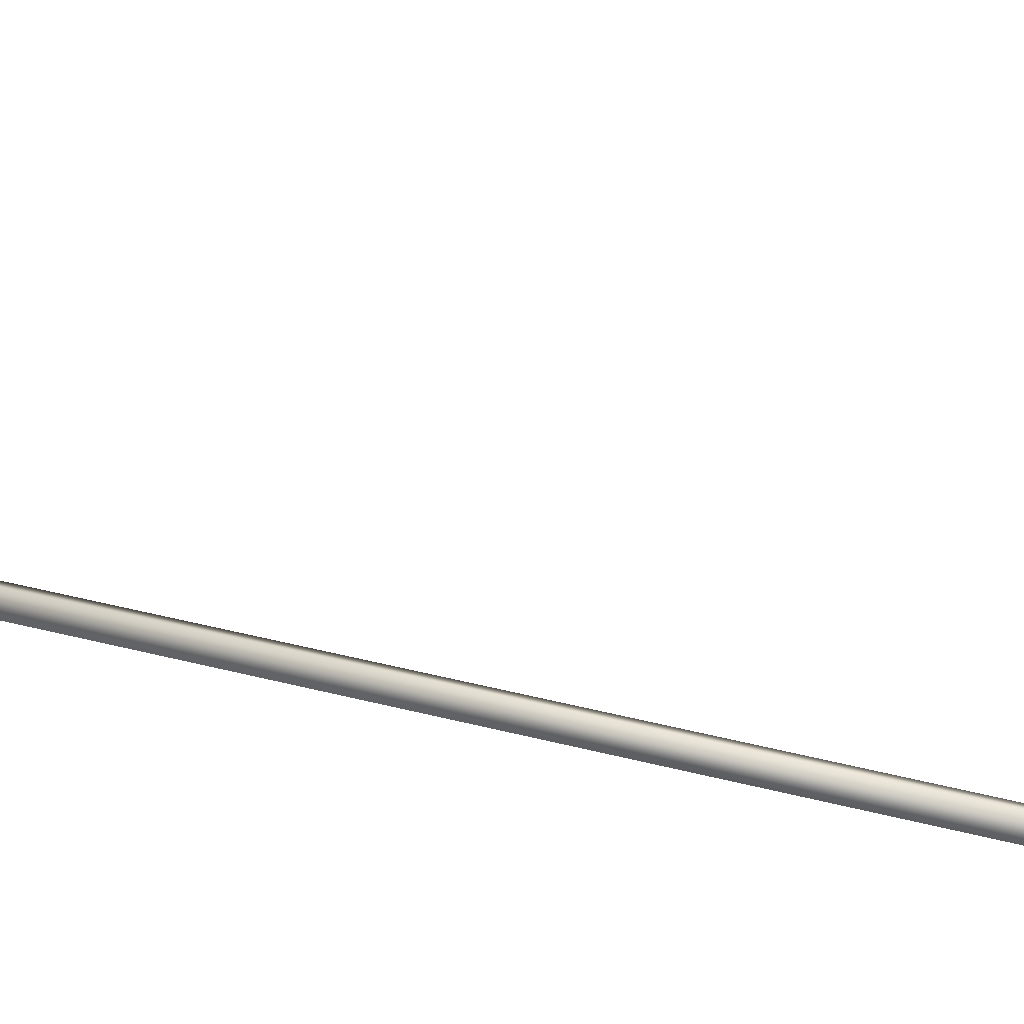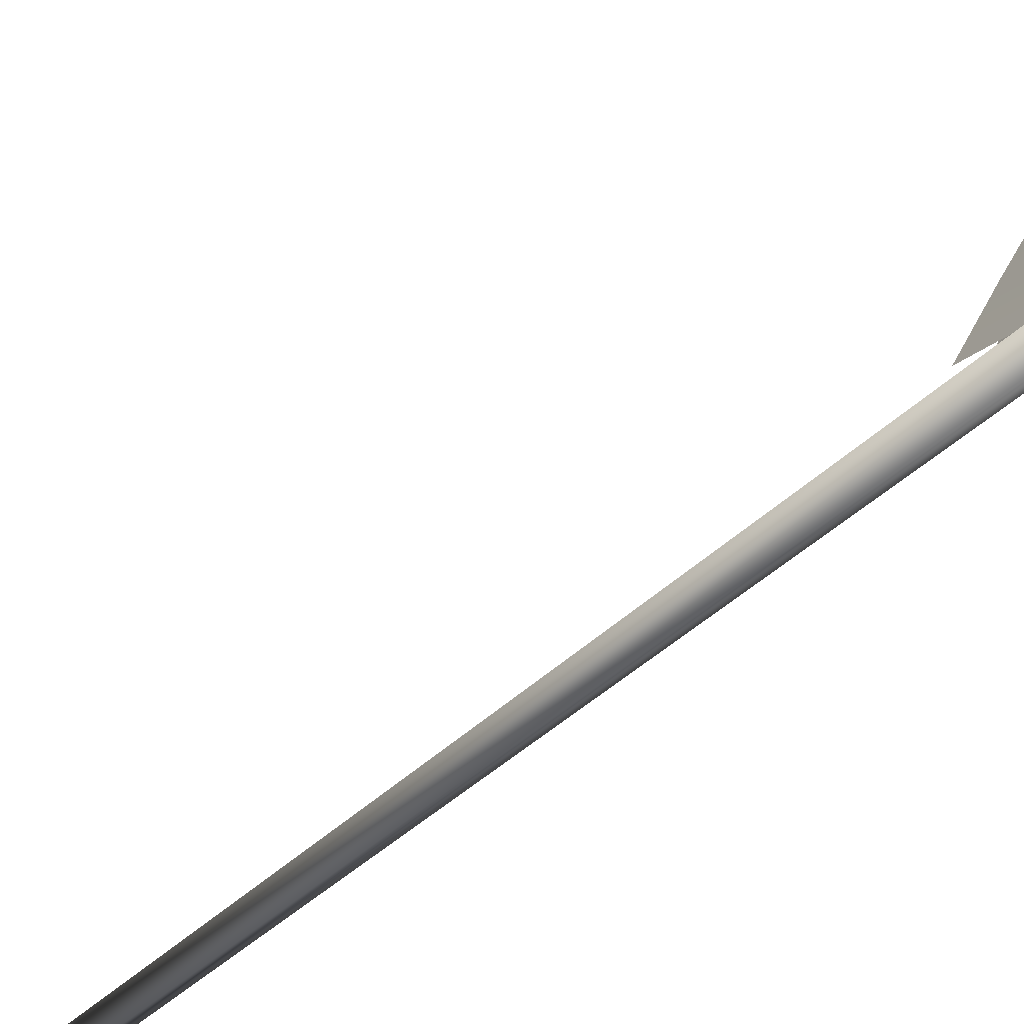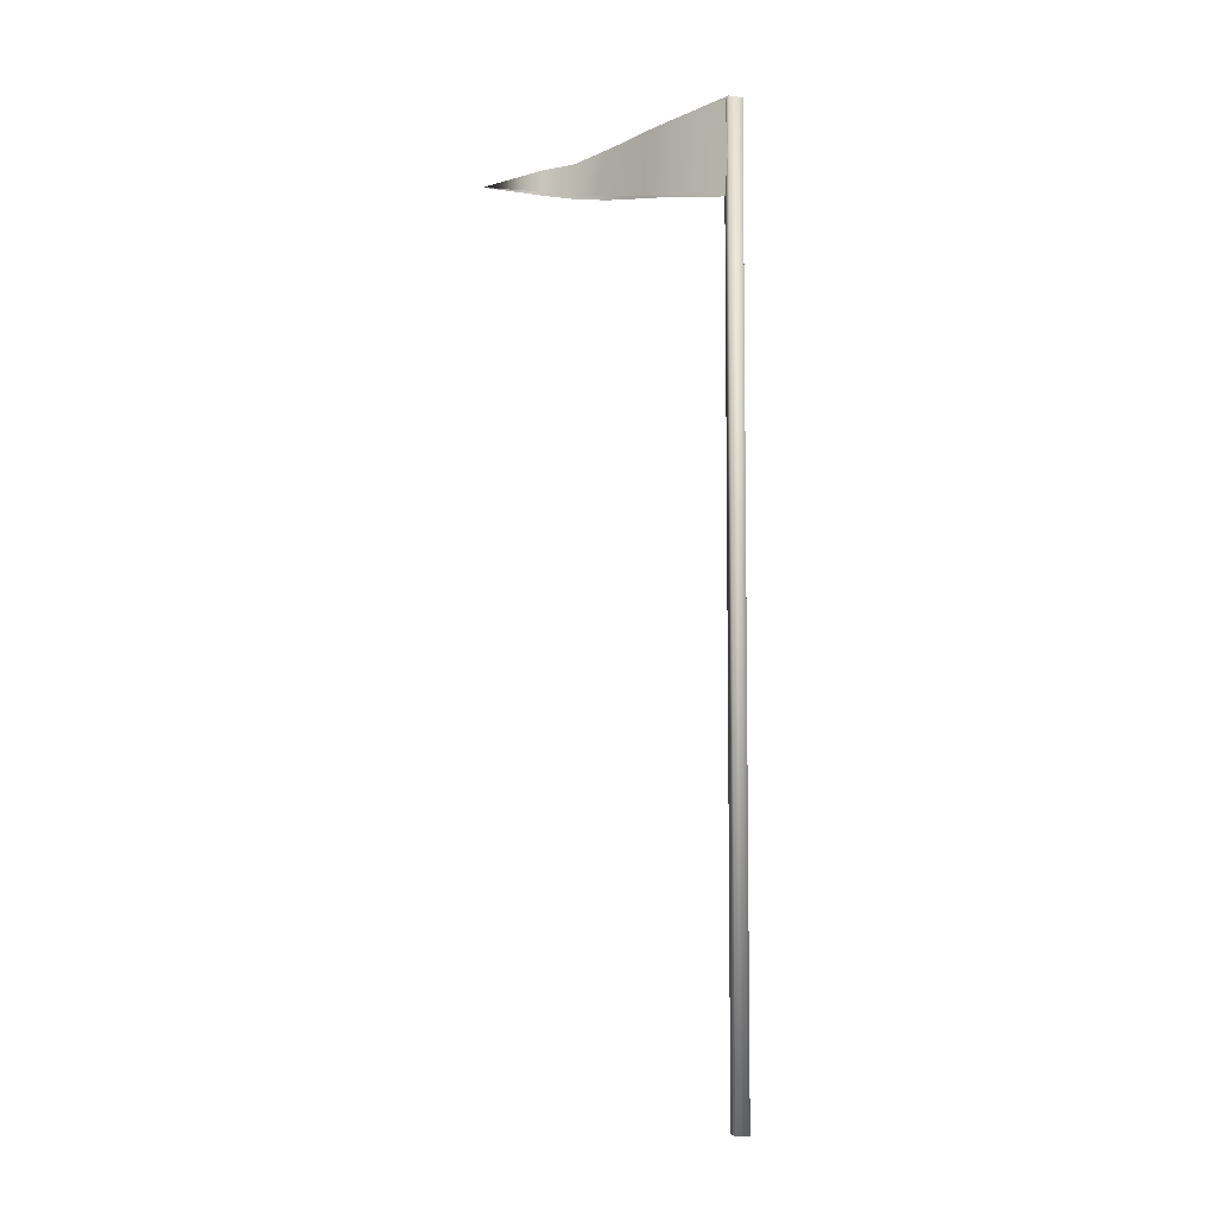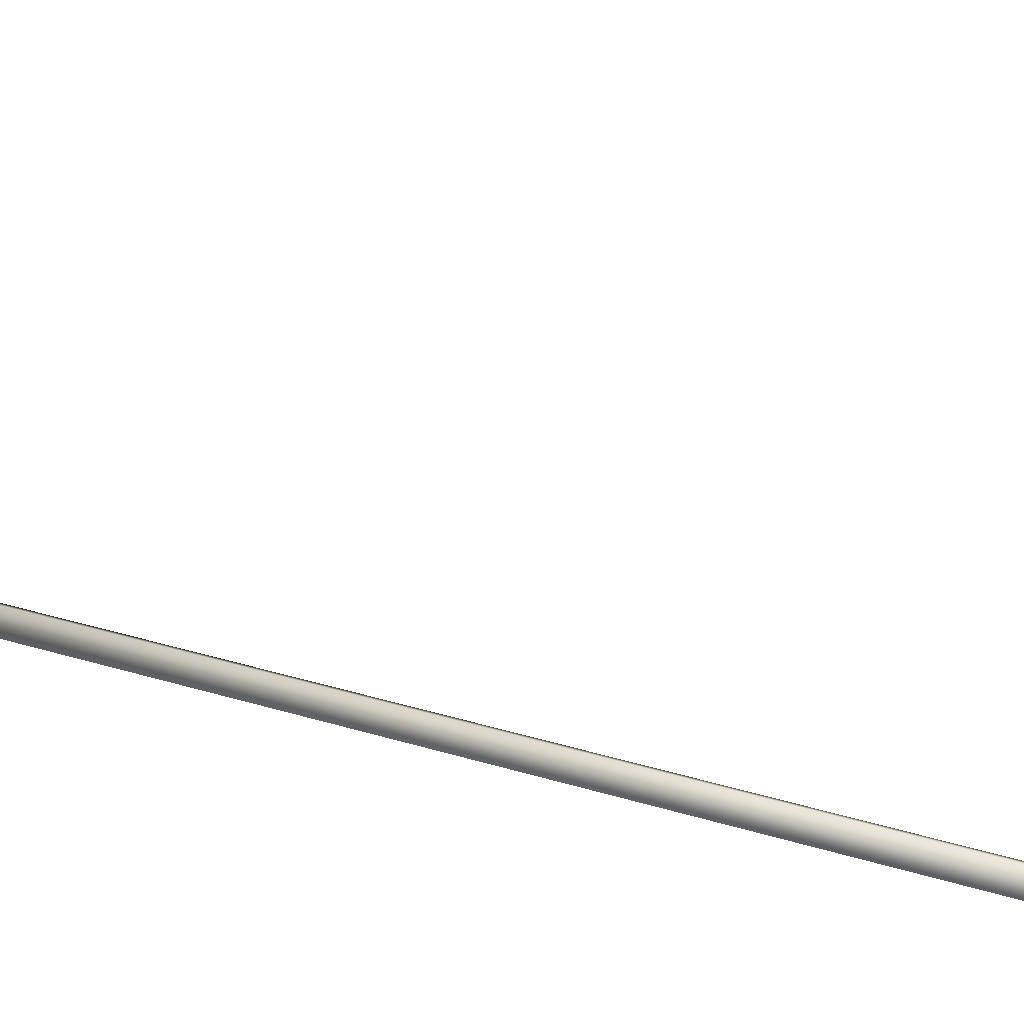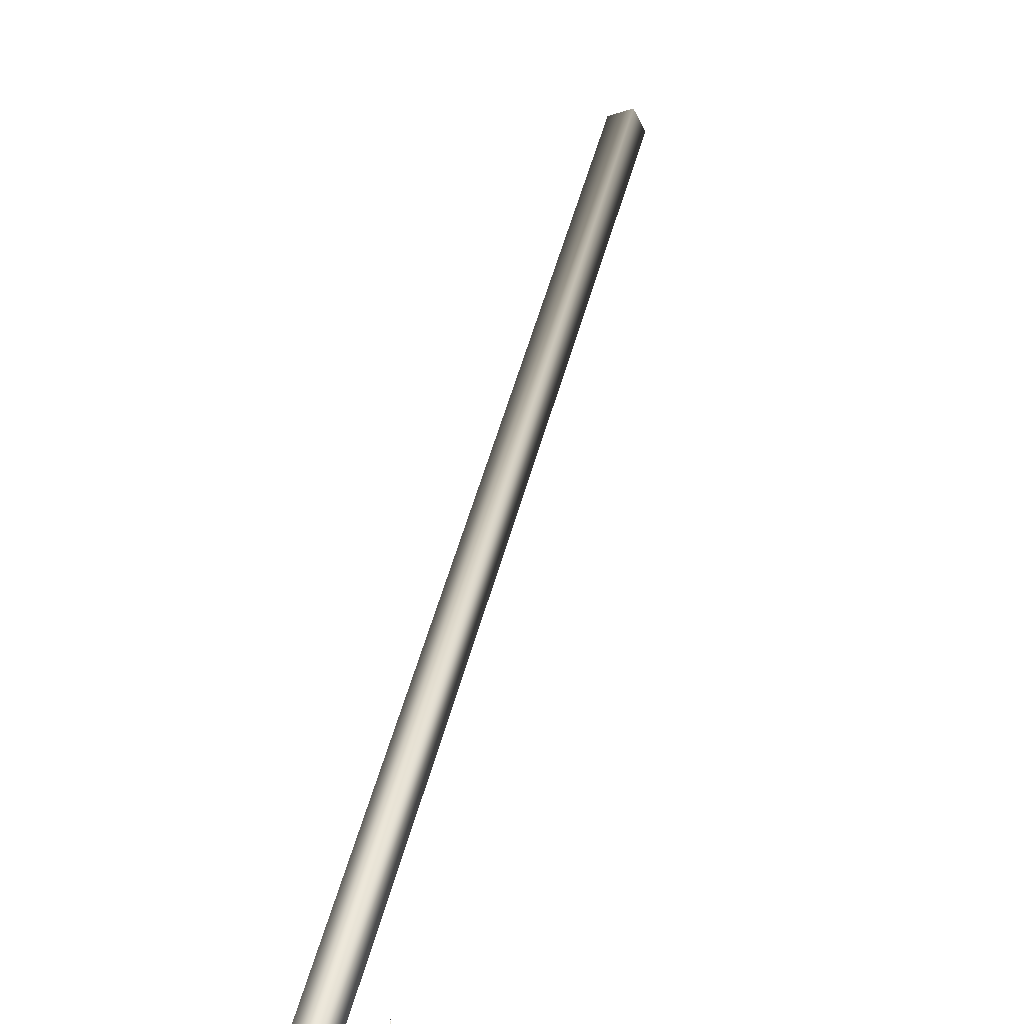
<metadata>
{"format":"obj","ext":"obj","renderer":"f3d","projection":"perspective","resolution":1024,"background":"white","views":[{"elev":33.7,"azim":110.4,"up":"+Y"},{"elev":-25.4,"azim":-28.4,"up":"+Y"},{"elev":-6.0,"azim":-80.1,"up":"+Z"},{"elev":24.3,"azim":119.2,"up":"+Y"},{"elev":36.8,"azim":11.4,"up":"+Y"}]}
</metadata>
<code>
o Plane.021_Plane.022
v 0.6628 1.912 6.585
v 0.2045 0.4454 6.846
v 0.002731 0.01277 6.929
v 0.09687 0.2374 6.25
v -0.006865 0.01858 6.208
v 0.11 0.2455 6.885
v 0.428 0.7775 6.778
v 0.3276 0.638 6.332
v 0.3215 0.619 6.81
v 0.2022 0.4529 6.292
v 0.6278 1.193 6.697
v 0.5444 0.9719 6.401
v 0.5614 1.001 6.733
v 0.452 0.8203 6.37
v 0.6313 1.224 6.449
v 0.6354 1.447 6.653
v 0.6367 1.454 6.489
v 0.1408 0.4666 6.284
v -0.06917 0.03712 6.19
v 0.07557 0.2159 6.873
v -0.01839 -0.008162 6.91
v 0.04057 0.2672 6.24
v 0.3503 0.7955 6.363
v 0.2754 0.6358 6.804
v 0.2541 0.6381 6.325
v 0.1691 0.4389 6.837
v 0.6015 1.206 6.456
v 0.4798 0.973 6.745
v 0.4654 1.029 6.414
v 0.3941 0.8198 6.771
v 0.6123 1.219 6.704
v 0.599 1.447 6.506
v 0.6026 1.449 6.669
f 9 2 10
f 9 10 8
f 2 6 4
f 2 4 10
f 6 3 5
f 6 5 4
f 7 9 8
f 7 8 14
f 13 7 14
f 13 14 12
f 11 13 12
f 11 12 15
f 16 11 15
f 16 15 17
f 1 16 17
f 25 18 26
f 25 26 24
f 18 22 20
f 18 20 26
f 22 19 21
f 22 21 20
f 23 25 24
f 23 24 30
f 29 23 30
f 29 30 28
f 27 29 28
f 27 28 31
f 32 27 31
f 32 31 33
f 1 32 33
o Cylinder
v 0.05899 -0.04426 -0.11
v 0.05899 -0.04426 6.897
v -0.03193 -0.0875 -0.11
v -0.03193 -0.0875 6.897
v -0.07518 0.003429 -0.11
v -0.07518 0.003429 6.897
v 0.01575 0.04668 -0.11
v 0.01575 0.04668 6.897
f 34 35 37
f 34 37 36
f 36 37 39
f 36 39 38
f 37 35 41
f 37 41 39
f 35 34 40
f 35 40 41
f 38 39 41
f 38 41 40
f 34 36 38
f 34 38 40

</code>
